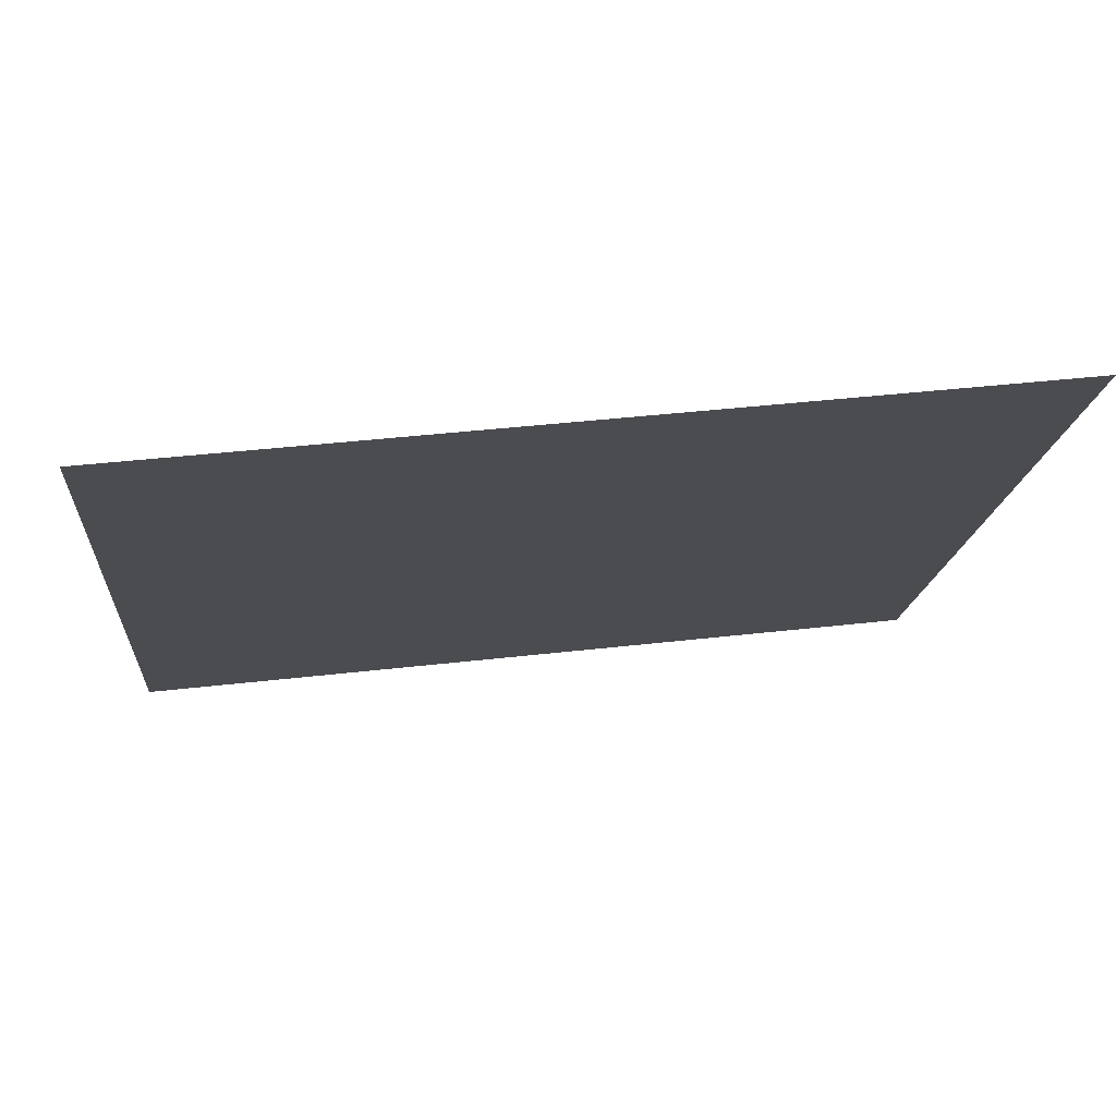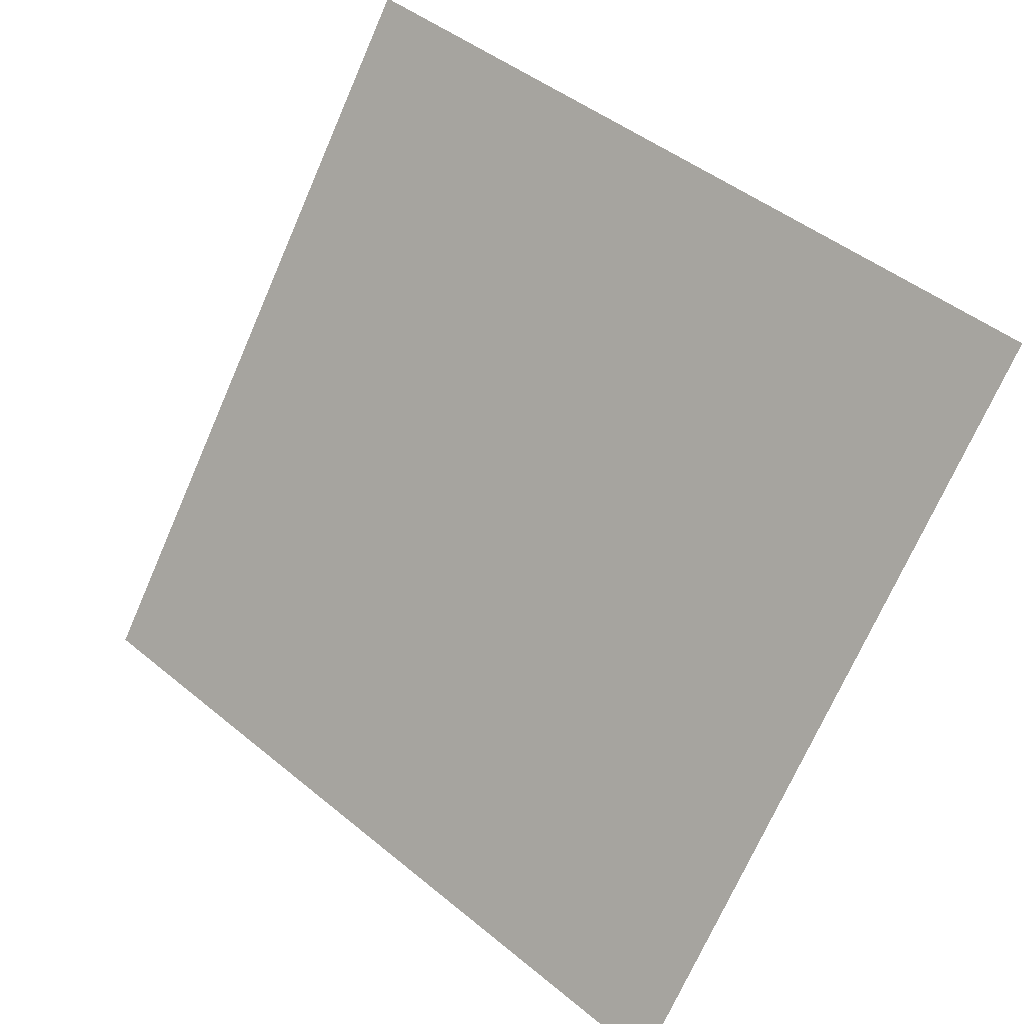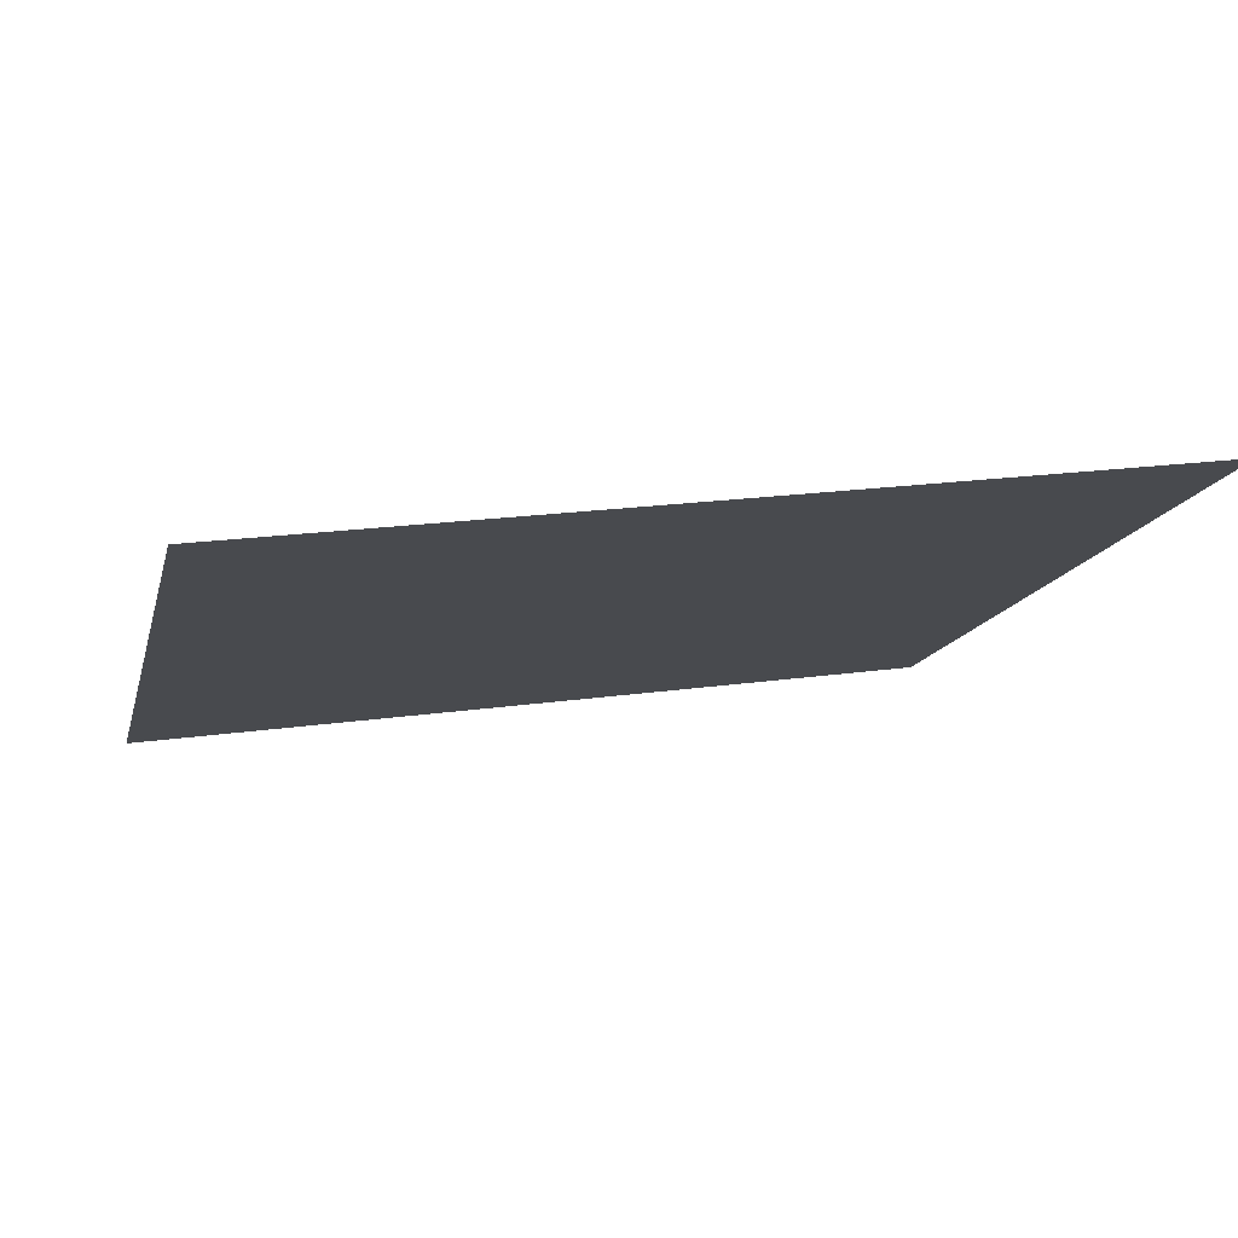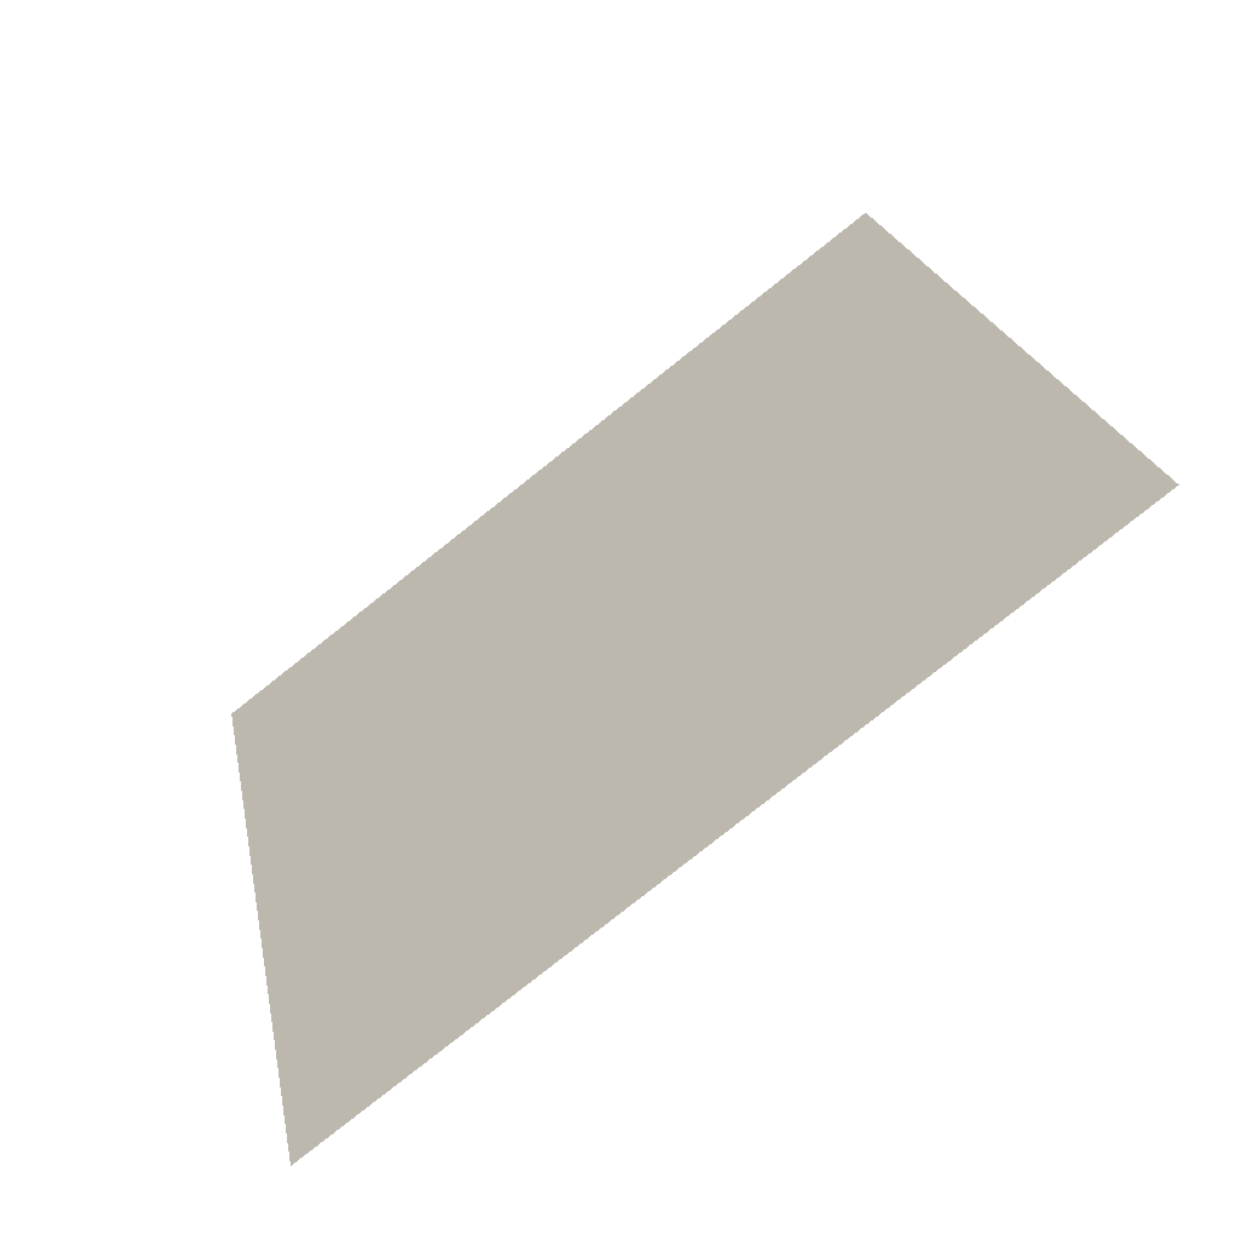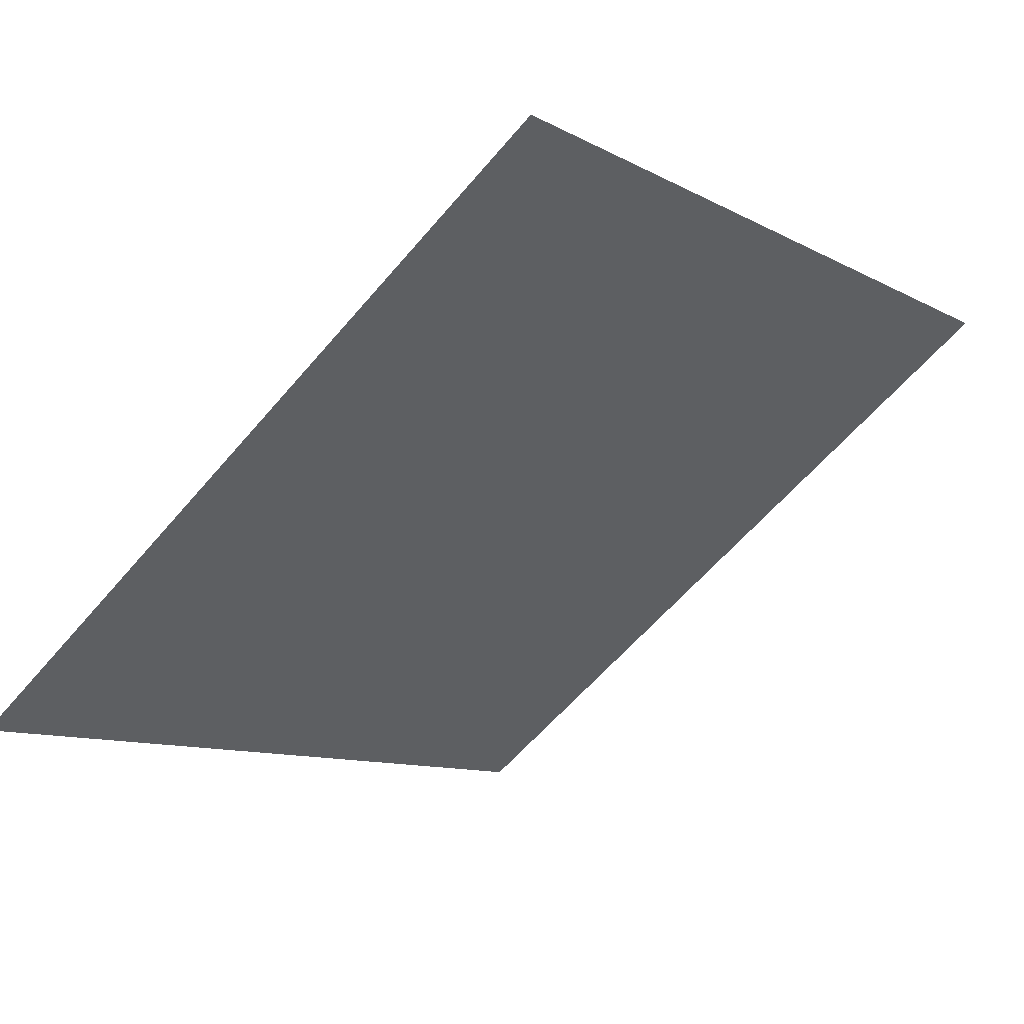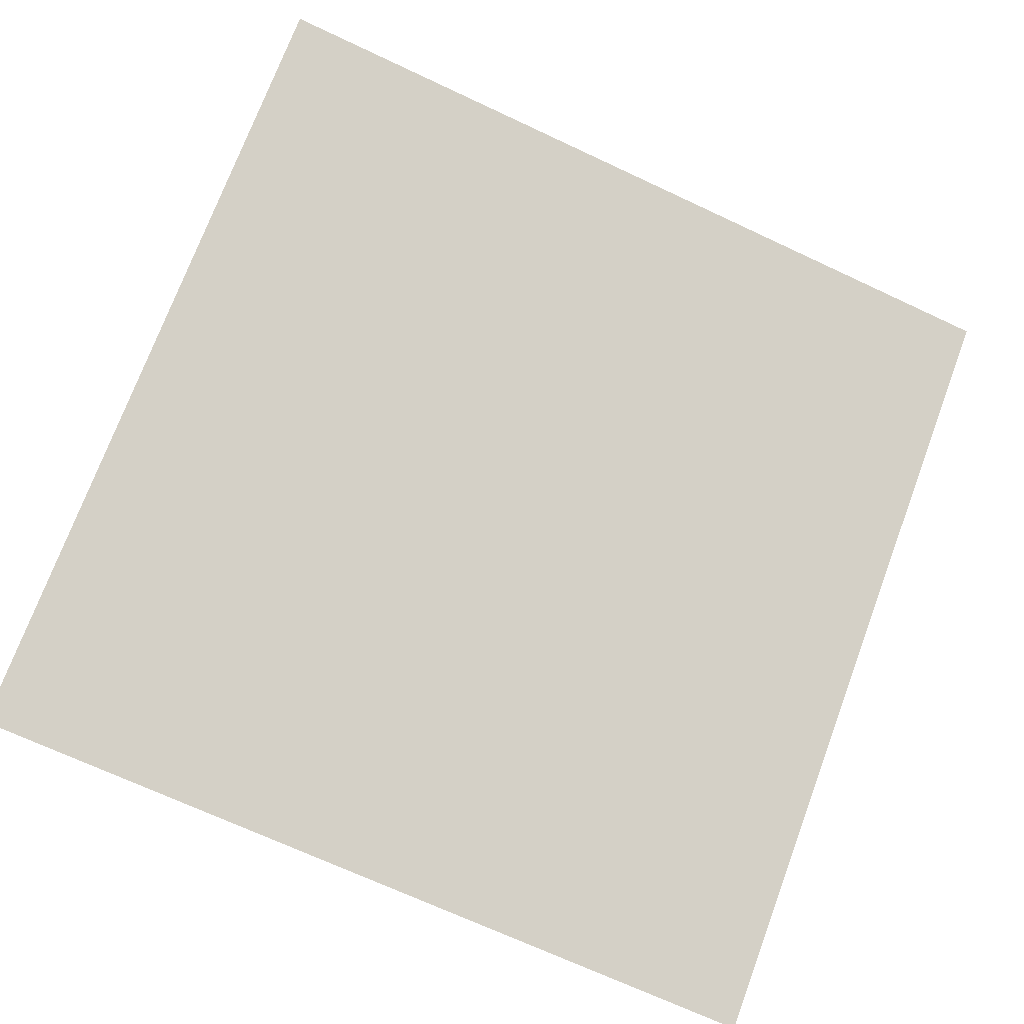
<metadata>
{"format":"obj","ext":"obj","renderer":"f3d","projection":"perspective","resolution":1024,"background":"white","views":[{"elev":38.4,"azim":170.8,"up":"+Z"},{"elev":-72.7,"azim":66.9,"up":"+Y"},{"elev":25.3,"azim":-14.2,"up":"+Y"},{"elev":24.0,"azim":-100.3,"up":"+Y"},{"elev":-8.7,"azim":-52.2,"up":"+Y"},{"elev":-67.1,"azim":-24.5,"up":"+Y"}]}
</metadata>
<code>
v 0.2485 0.5323 0.1737
v 0.2419 0.5325 0.1737
v 0.242 0.5364 0.179
v 0.2486 0.5362 0.1789
f 4 3 2 1

</code>
